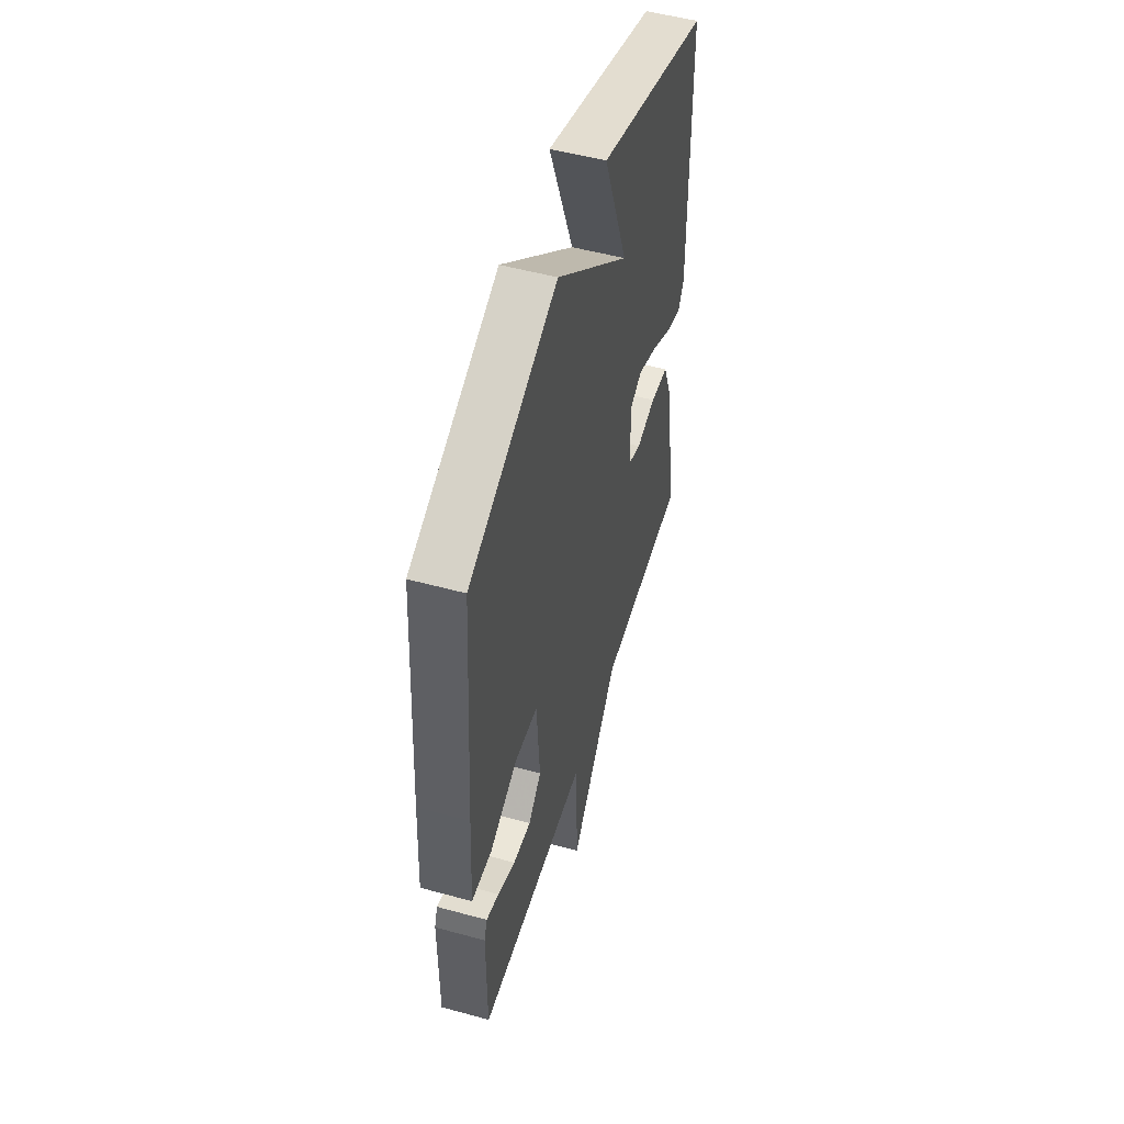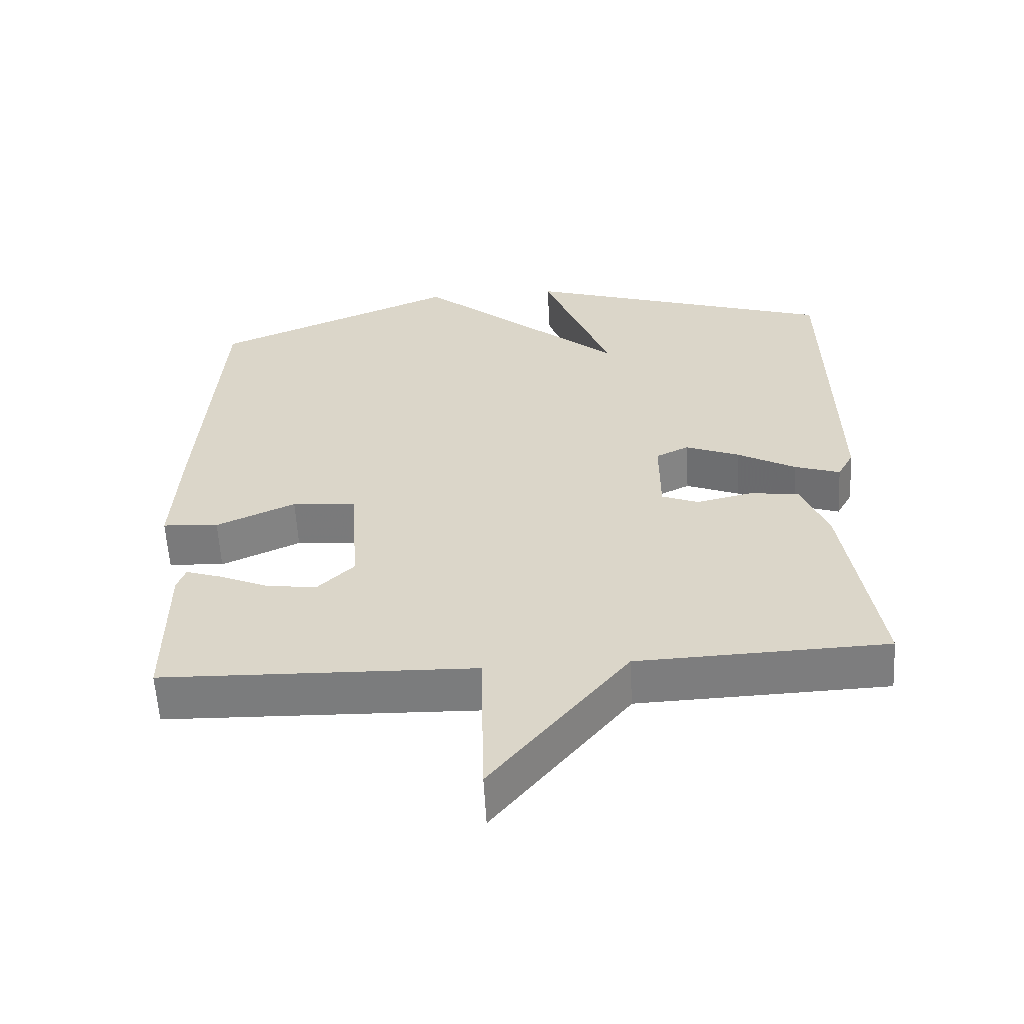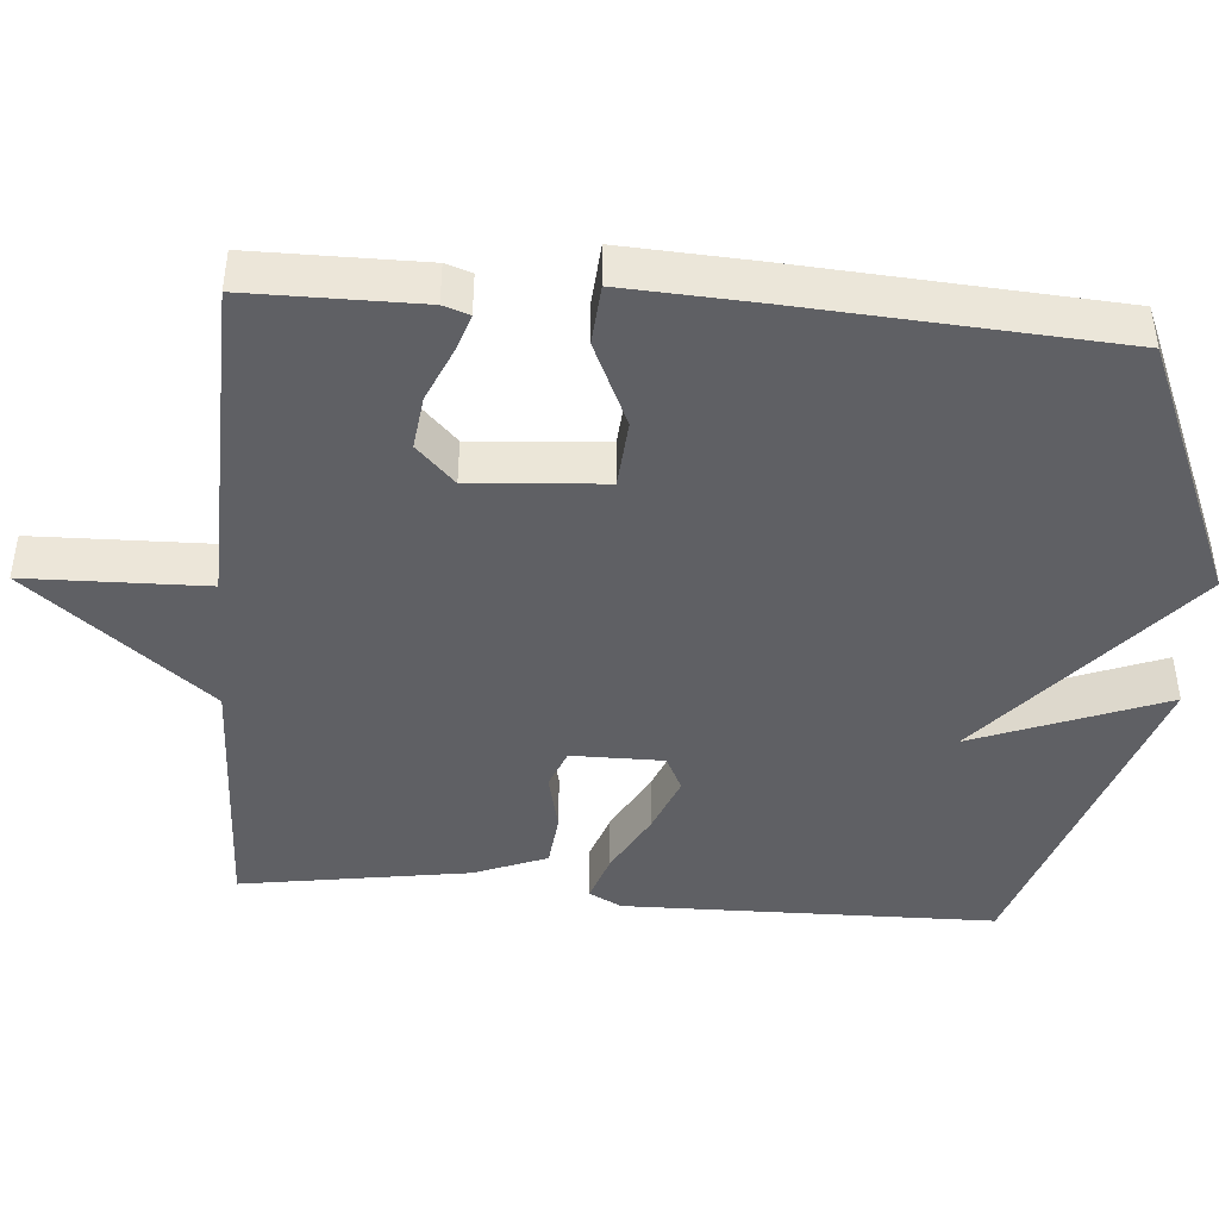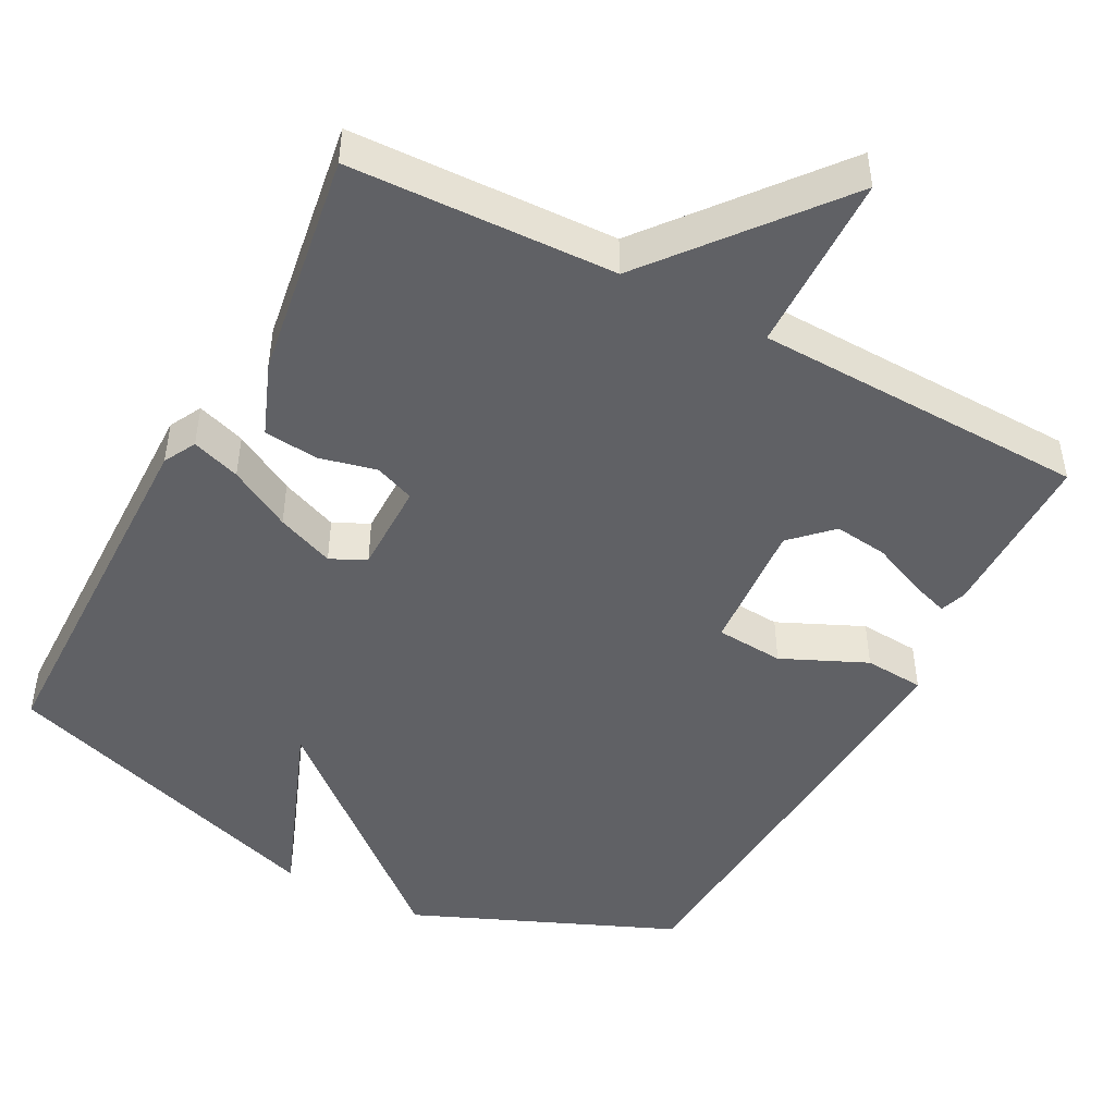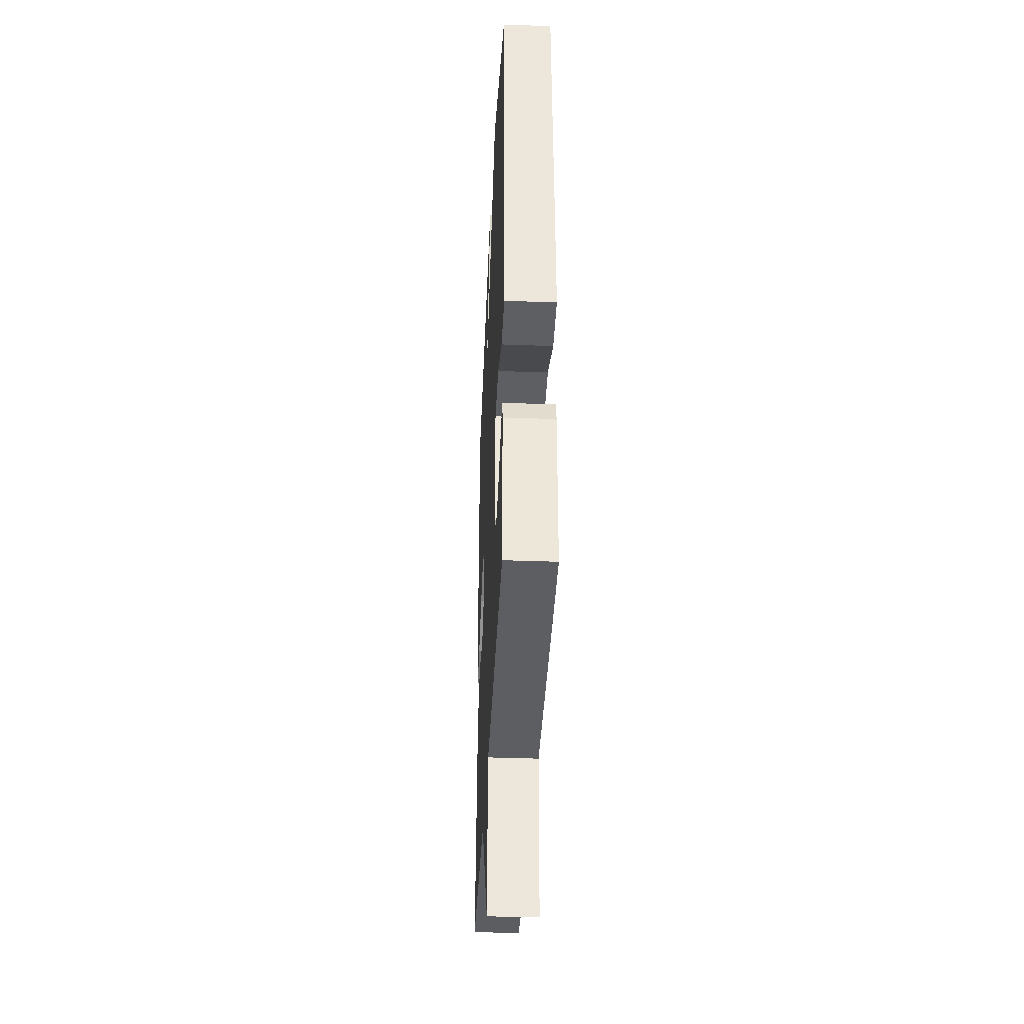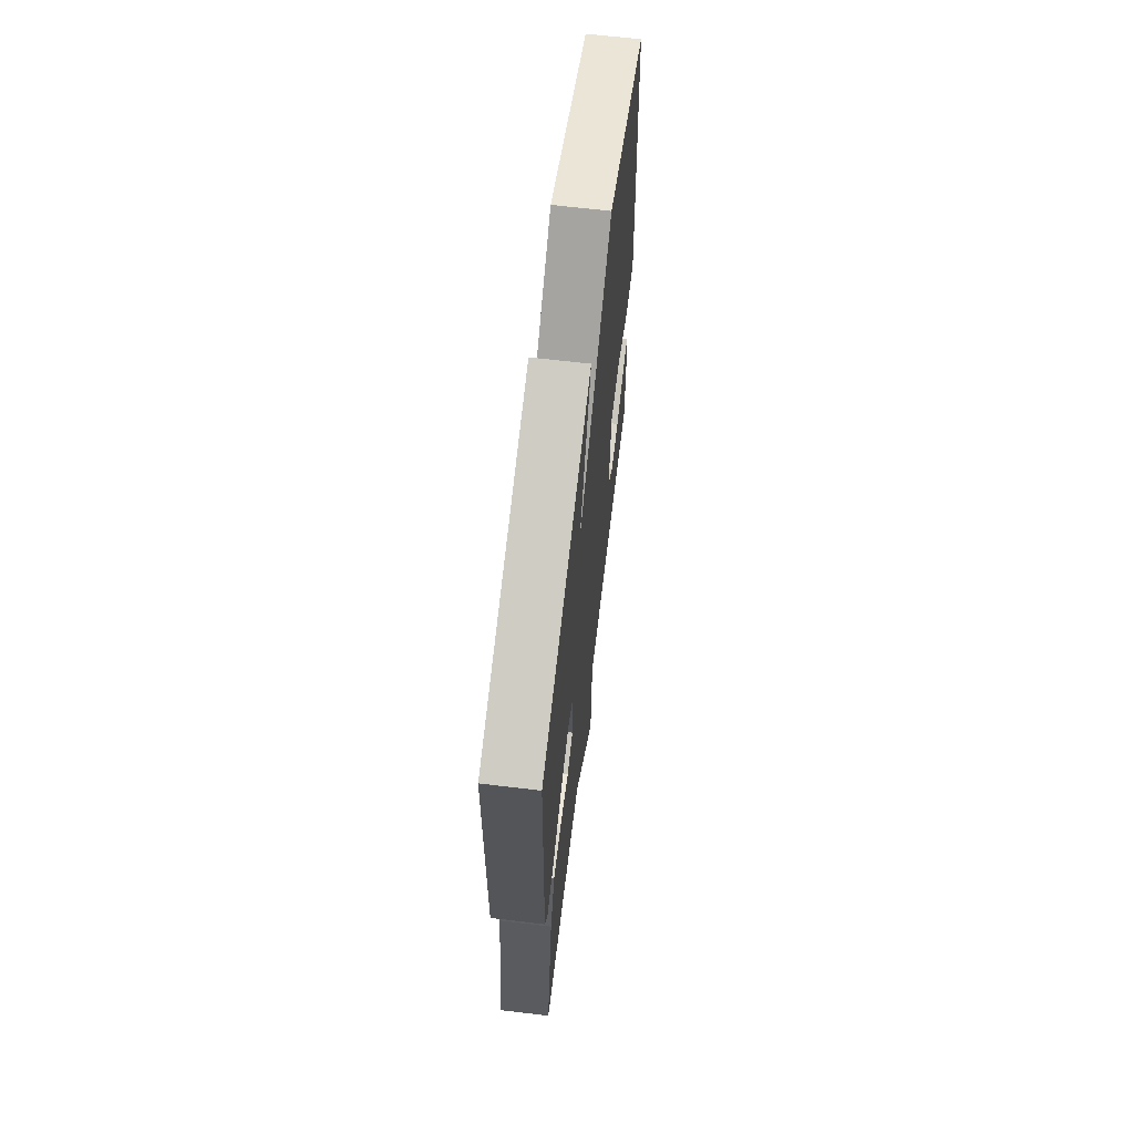
<metadata>
{"format":"obj","ext":"obj","renderer":"f3d","projection":"perspective","resolution":1024,"background":"white","views":[{"elev":52.1,"azim":-73.5,"up":"+Z"},{"elev":-58.9,"azim":3.2,"up":"+Z"},{"elev":-44.0,"azim":-94.5,"up":"+Y"},{"elev":-47.4,"azim":152.1,"up":"+Y"},{"elev":-37.5,"azim":-92.7,"up":"+Z"},{"elev":65.7,"azim":96.9,"up":"+Z"}]}
</metadata>
<code>
v 0.5 0.07 -0.5
v 0.145 0.07 -0.513
v -0.05 0.07 -0.754
v -0.055 0.07 -0.513
v -0.5 0.07 -0.5
v -0.5 0.07 -0.271
v -0.488 0.07 -0.236
v -0.437 0.07 -0.253
v -0.366 0.07 -0.284
v -0.294 0.07 -0.293
v -0.242 0.07 -0.242
v -0.255 0.07 -0.064
v -0.346 0.07 -0.057
v -0.459 0.07 -0.108
v -0.539 0.07 -0.102
v -0.529 0.07 0.076
v -0.5 0.07 0.5
v -0.15 0.07 0.648
v 0.148 0.07 0.393
v 0.05 0.07 0.648
v 0.5 0.07 0.5
v 0.507 0.07 0.003
v 0.484 0.07 -0.04
v 0.419 0.07 -0.018
v 0.336 0.07 0.028
v 0.259 0.07 0.059
v 0.212 0.07 0.036
v 0.212 0.07 -0.087
v 0.265 0.07 -0.108
v 0.343 0.07 -0.09
v 0.415 0.07 -0.098
v 0.453 0.07 -0.195
v 0.5 0 -0.5
v 0.145 0 -0.513
v -0.05 0 -0.754
v -0.055 0 -0.513
v -0.5 0 -0.5
v -0.5 0 -0.271
v -0.488 0 -0.236
v -0.437 0 -0.253
v -0.366 0 -0.284
v -0.294 0 -0.293
v -0.242 0 -0.242
v -0.255 0 -0.064
v -0.346 0 -0.057
v -0.459 0 -0.108
v -0.539 0 -0.102
v -0.529 0 0.076
v -0.5 0 0.5
v -0.15 0 0.648
v 0.148 0 0.393
v 0.05 0 0.648
v 0.5 0 0.5
v 0.507 0 0.003
v 0.484 0 -0.04
v 0.419 0 -0.018
v 0.336 0 0.028
v 0.259 0 0.059
v 0.212 0 0.036
v 0.212 0 -0.087
v 0.265 0 -0.108
v 0.343 0 -0.09
v 0.415 0 -0.098
v 0.453 0 -0.195
f 32 1 2
f 31 32 2
f 30 31 2
f 29 30 2
f 2 3 4
f 29 2 4
f 28 29 4
f 27 28 4 5
f 23 24 25
f 22 23 25
f 21 22 25
f 20 21 25
f 19 20 25
f 19 25 26
f 17 18 19
f 16 17 19
f 15 16 19
f 14 15 19
f 13 14 19
f 19 26 27
f 13 19 27
f 12 13 27
f 7 8 9
f 6 7 9
f 5 6 9
f 5 9 10
f 27 5 10 11
f 11 12 27
f 34 33 64
f 34 64 63
f 34 63 62
f 34 62 61
f 36 35 34
f 36 34 61
f 36 61 60
f 37 36 60 59
f 57 56 55
f 57 55 54
f 57 54 53
f 57 53 52
f 57 52 51
f 58 57 51
f 51 50 49
f 51 49 48
f 51 48 47
f 51 47 46
f 51 46 45
f 59 58 51
f 59 51 45
f 59 45 44
f 41 40 39
f 41 39 38
f 41 38 37
f 42 41 37
f 43 42 37 59
f 59 44 43
f 1 33 34 2
f 2 34 35 3
f 3 35 36 4
f 4 36 37 5
f 5 37 38 6
f 6 38 39 7
f 7 39 40 8
f 8 40 41 9
f 9 41 42 10
f 10 42 43 11
f 11 43 44 12
f 12 44 45 13
f 13 45 46 14
f 14 46 47 15
f 15 47 48 16
f 16 48 49 17
f 17 49 50 18
f 18 50 51 19
f 19 51 52 20
f 20 52 53 21
f 21 53 54 22
f 22 54 55 23
f 23 55 56 24
f 24 56 57 25
f 25 57 58 26
f 26 58 59 27
f 27 59 60 28
f 28 60 61 29
f 29 61 62 30
f 30 62 63 31
f 31 63 64 32
f 32 64 33 1

</code>
